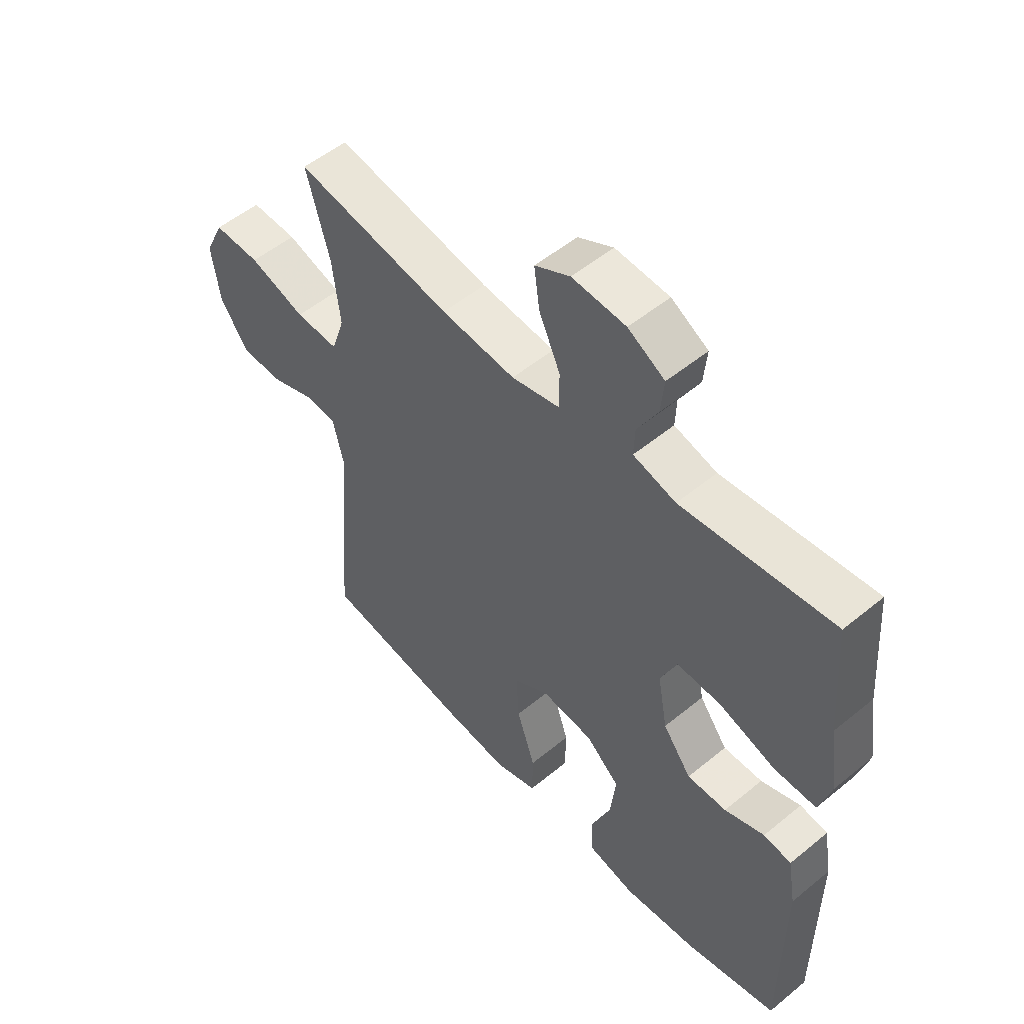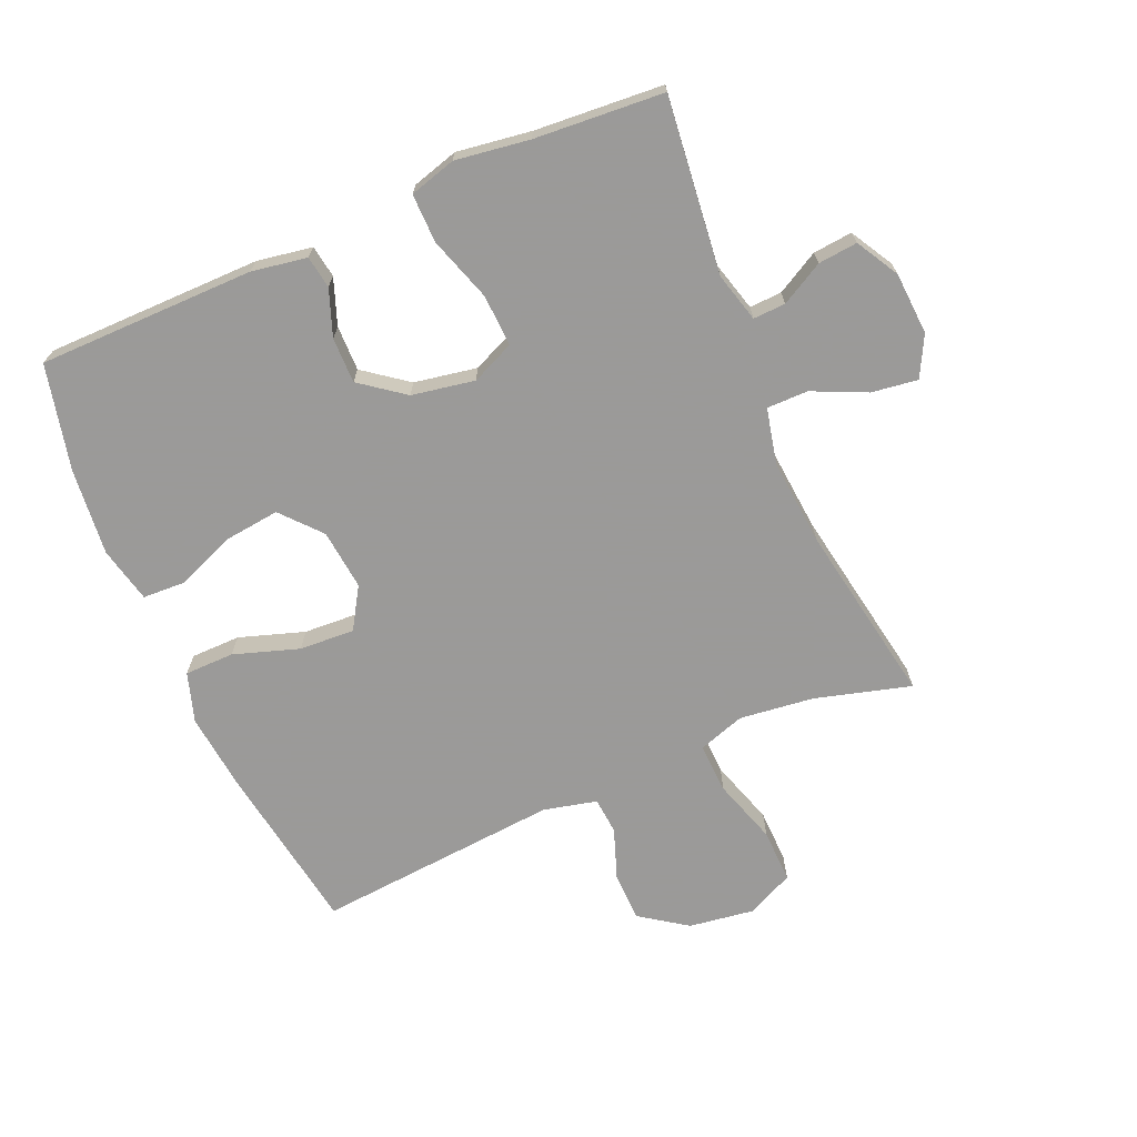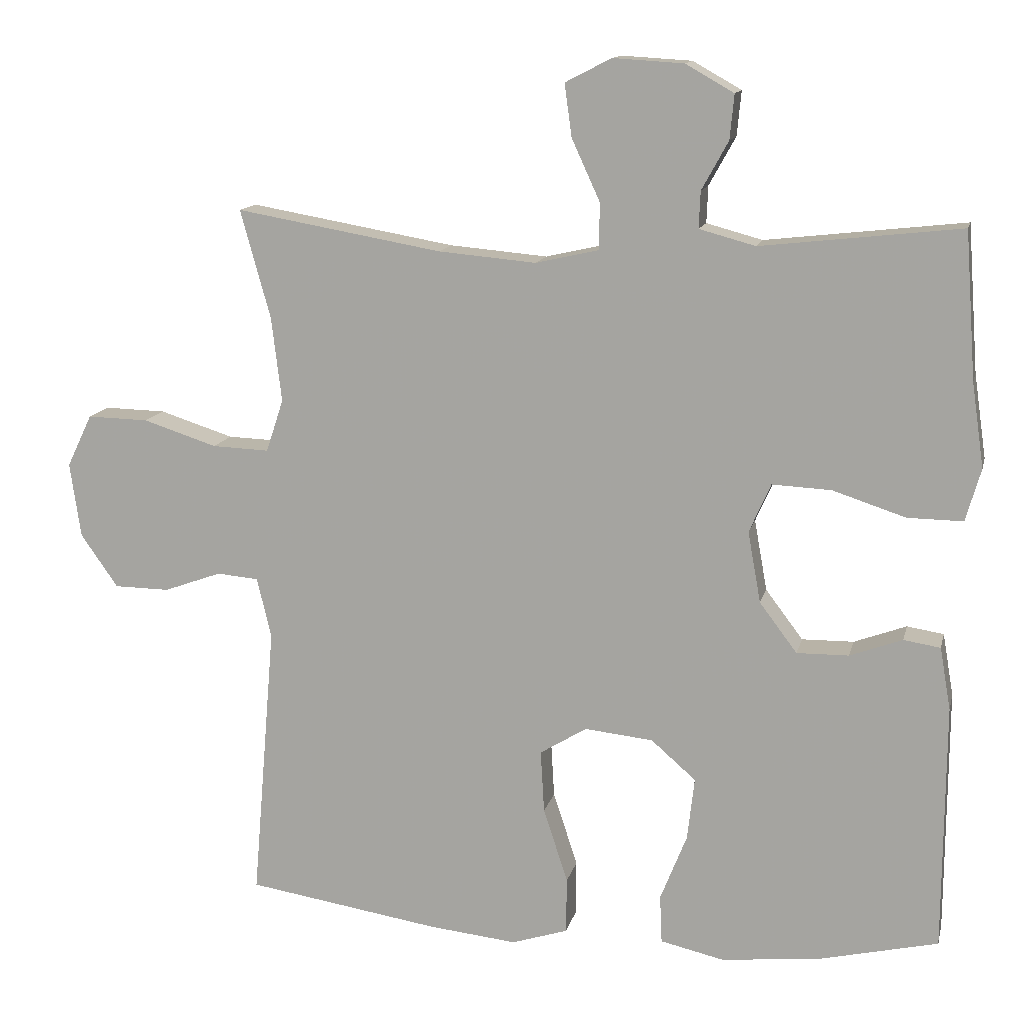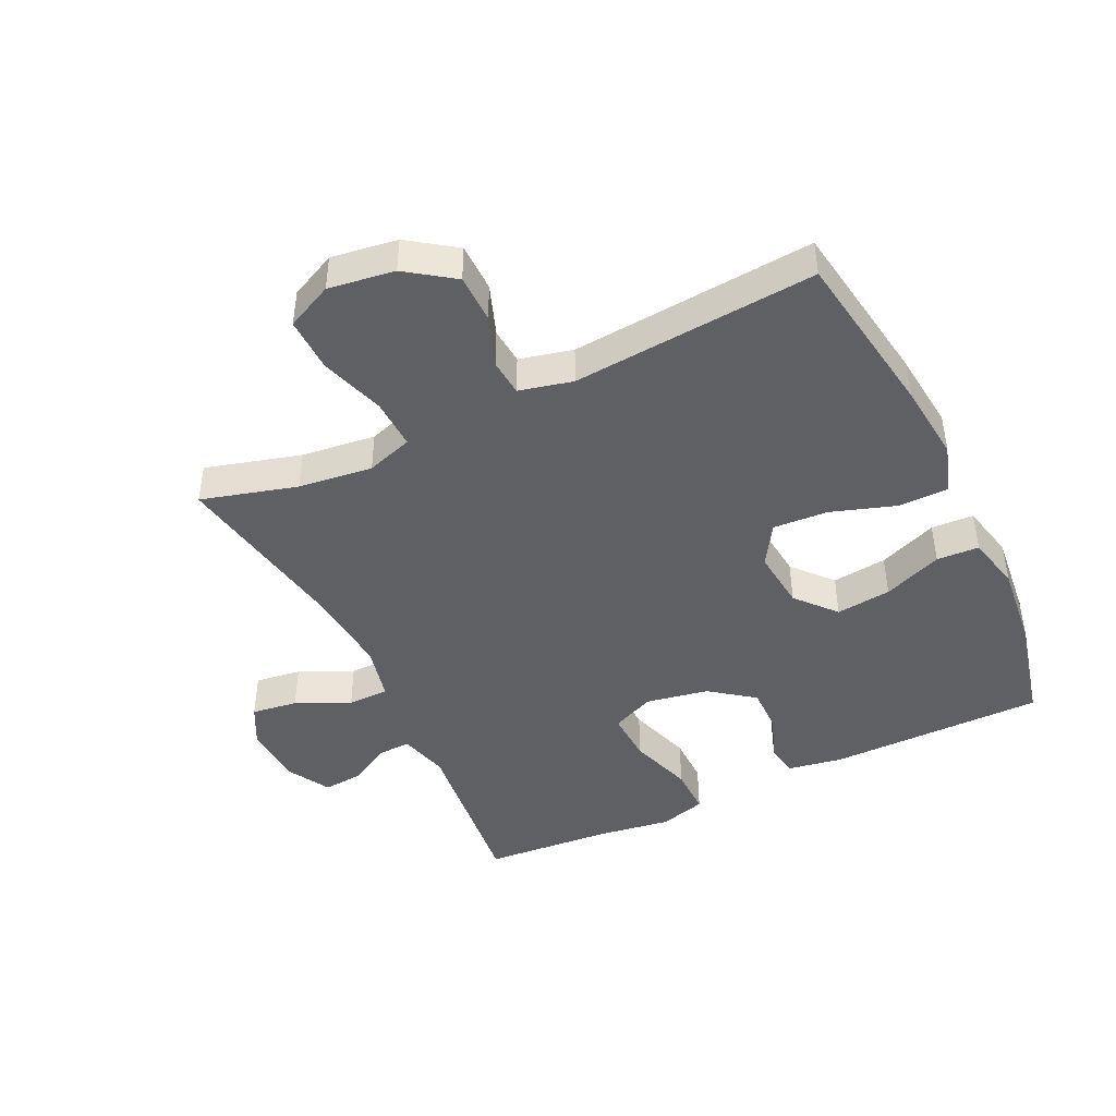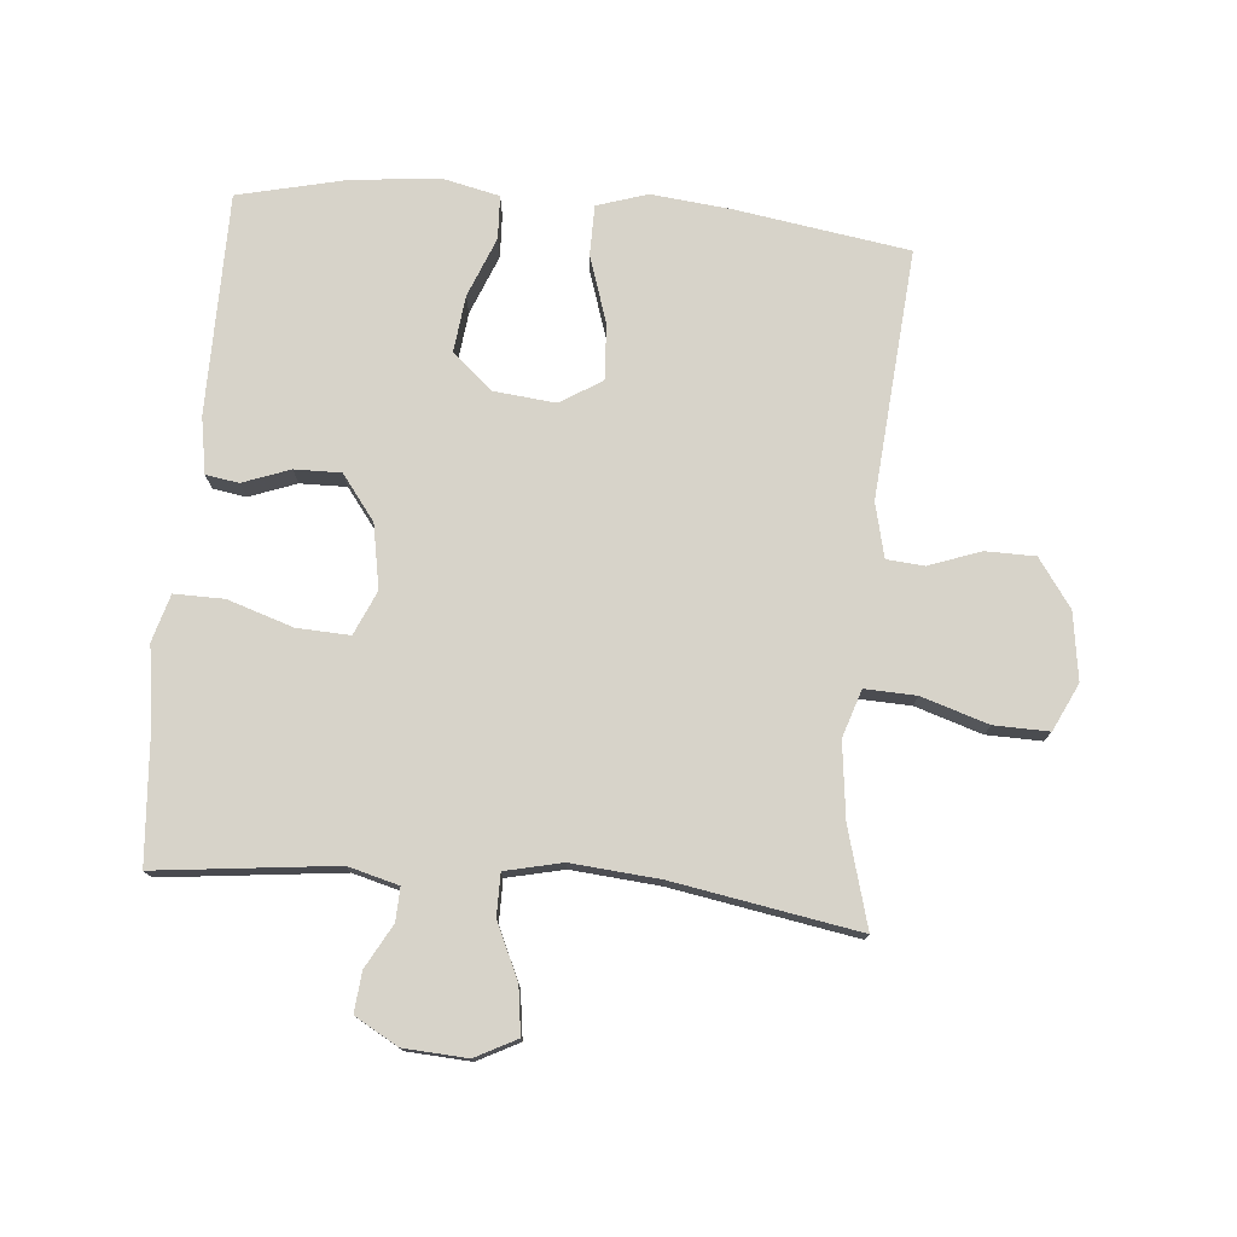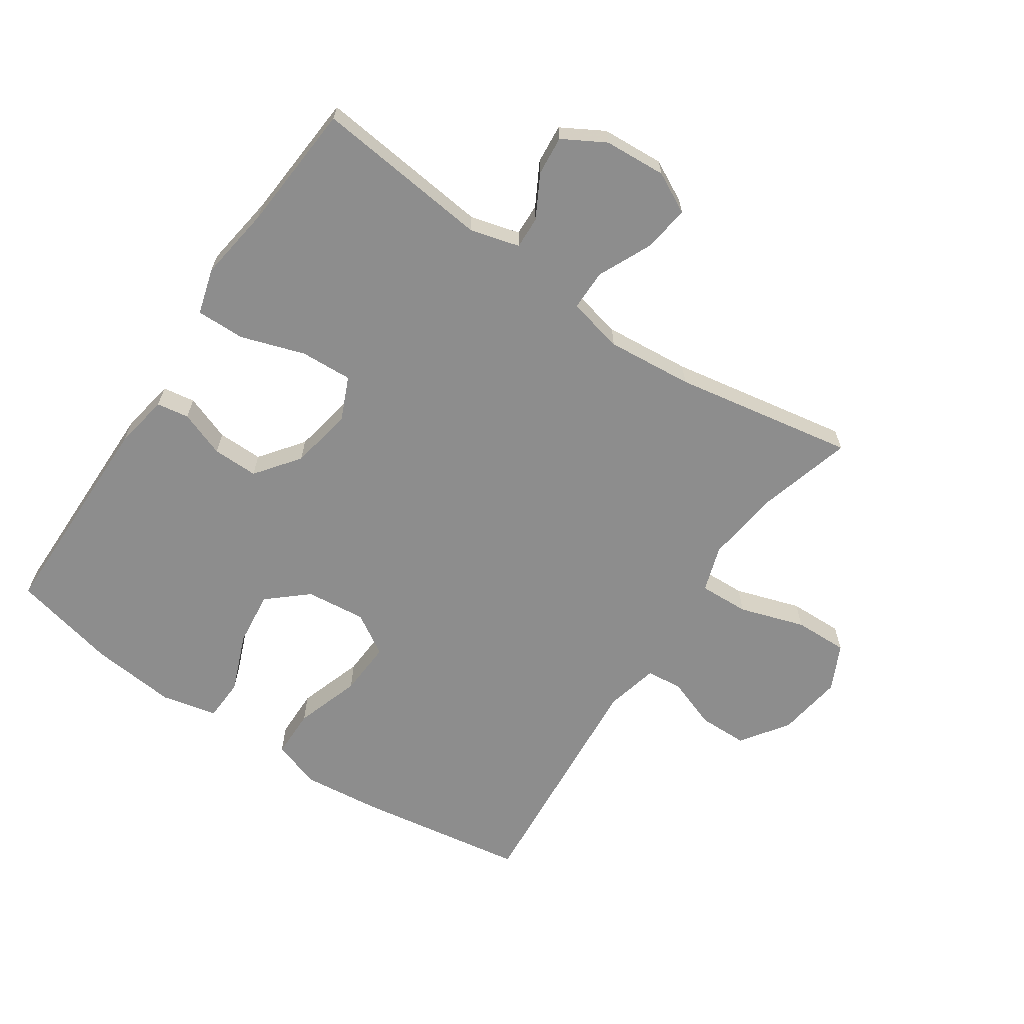
<metadata>
{"format":"obj","ext":"obj","renderer":"f3d","projection":"perspective","resolution":1024,"background":"white","views":[{"elev":53.0,"azim":-131.4,"up":"+Z"},{"elev":-69.5,"azim":-66.6,"up":"+Y"},{"elev":13.1,"azim":-167.2,"up":"+Z"},{"elev":-44.4,"azim":115.6,"up":"+Y"},{"elev":76.3,"azim":5.0,"up":"+Y"},{"elev":-64.6,"azim":-34.0,"up":"+Y"}]}
</metadata>
<code>
v -0.5 0.07 -0.5
v -0.502 0.07 -0.158
v -0.487 0.07 -0.071
v -0.436 0.07 -0.063
v -0.363 0.07 -0.09
v -0.291 0.07 -0.091
v -0.239 0.07 -0.022
v -0.221 0.07 0.077
v -0.251 0.07 0.145
v -0.333 0.07 0.141
v -0.434 0.07 0.108
v -0.511 0.07 0.107
v -0.532 0.07 0.18
v -0.515 0.07 0.297
v -0.5 0.07 0.5
v -0.223 0.07 0.469
v -0.145 0.07 0.49
v -0.147 0.07 0.541
v -0.184 0.07 0.608
v -0.19 0.07 0.67
v -0.123 0.07 0.708
v -0.025 0.07 0.714
v 0.039 0.07 0.681
v 0.029 0.07 0.608
v -0.01 0.07 0.523
v -0.01 0.07 0.458
v 0.078 0.07 0.438
v 0.214 0.07 0.45
v 0.5 0.07 0.5
v 0.458 0.07 0.349
v 0.444 0.07 0.232
v 0.468 0.07 0.159
v 0.547 0.07 0.162
v 0.65 0.07 0.195
v 0.735 0.07 0.197
v 0.77 0.07 0.124
v 0.755 0.07 0.02
v 0.703 0.07 -0.054
v 0.626 0.07 -0.055
v 0.546 0.07 -0.026
v 0.488 0.07 -0.031
v 0.468 0.07 -0.115
v 0.5 0.07 -0.5
v 0.232 0.07 -0.542
v 0.109 0.07 -0.555
v 0.031 0.07 -0.53
v 0.03 0.07 -0.452
v 0.064 0.07 -0.349
v 0.069 0.07 -0.262
v 0.004 0.07 -0.222
v -0.091 0.07 -0.232
v -0.153 0.07 -0.286
v -0.143 0.07 -0.373
v -0.106 0.07 -0.466
v -0.109 0.07 -0.533
v -0.197 0.07 -0.553
v -0.333 0.07 -0.539
v -0.5 0 -0.5
v -0.502 0 -0.158
v -0.487 0 -0.071
v -0.436 0 -0.063
v -0.363 0 -0.09
v -0.291 0 -0.091
v -0.239 0 -0.022
v -0.221 0 0.077
v -0.251 0 0.145
v -0.333 0 0.141
v -0.434 0 0.108
v -0.511 0 0.107
v -0.532 0 0.18
v -0.515 0 0.297
v -0.5 0 0.5
v -0.223 0 0.469
v -0.145 0 0.49
v -0.147 0 0.541
v -0.184 0 0.608
v -0.19 0 0.67
v -0.123 0 0.708
v -0.025 0 0.714
v 0.039 0 0.681
v 0.029 0 0.608
v -0.01 0 0.523
v -0.01 0 0.458
v 0.078 0 0.438
v 0.214 0 0.45
v 0.5 0 0.5
v 0.458 0 0.349
v 0.444 0 0.232
v 0.468 0 0.159
v 0.547 0 0.162
v 0.65 0 0.195
v 0.735 0 0.197
v 0.77 0 0.124
v 0.755 0 0.02
v 0.703 0 -0.054
v 0.626 0 -0.055
v 0.546 0 -0.026
v 0.488 0 -0.031
v 0.468 0 -0.115
v 0.5 0 -0.5
v 0.232 0 -0.542
v 0.109 0 -0.555
v 0.031 0 -0.53
v 0.03 0 -0.452
v 0.064 0 -0.349
v 0.069 0 -0.262
v 0.004 0 -0.222
v -0.091 0 -0.232
v -0.153 0 -0.286
v -0.143 0 -0.373
v -0.106 0 -0.466
v -0.109 0 -0.533
v -0.197 0 -0.553
v -0.333 0 -0.539
f 3 4 5
f 2 3 5
f 1 2 5
f 57 1 5
f 56 57 5
f 55 56 5
f 54 55 5
f 53 54 5
f 52 53 5 6
f 51 52 6 7
f 50 51 7 8
f 49 50 8 9
f 46 47 48
f 45 46 48
f 44 45 48
f 43 44 48
f 42 43 48
f 41 42 48 49
f 38 39 40
f 37 38 40
f 36 37 40
f 35 36 40
f 34 35 40
f 33 34 40
f 32 33 40 41
f 41 49 9
f 32 41 9
f 31 32 9
f 28 29 30
f 31 9 10
f 30 31 10
f 28 30 10
f 27 28 10
f 23 24 25
f 22 23 25
f 21 22 25
f 20 21 25
f 19 20 25
f 18 19 25
f 17 18 25 26
f 16 17 26
f 14 15 16
f 16 26 27
f 14 16 27
f 13 14 27
f 12 13 27
f 11 12 27
f 10 11 27
f 62 61 60
f 62 60 59
f 62 59 58
f 62 58 114
f 62 114 113
f 62 113 112
f 62 112 111
f 62 111 110
f 63 62 110 109
f 64 63 109 108
f 65 64 108 107
f 66 65 107 106
f 105 104 103
f 105 103 102
f 105 102 101
f 105 101 100
f 105 100 99
f 106 105 99 98
f 97 96 95
f 97 95 94
f 97 94 93
f 97 93 92
f 97 92 91
f 97 91 90
f 98 97 90 89
f 66 106 98
f 66 98 89
f 66 89 88
f 87 86 85
f 67 66 88
f 67 88 87
f 67 87 85
f 67 85 84
f 82 81 80
f 82 80 79
f 82 79 78
f 82 78 77
f 82 77 76
f 82 76 75
f 83 82 75 74
f 83 74 73
f 73 72 71
f 84 83 73
f 84 73 71
f 84 71 70
f 84 70 69
f 84 69 68
f 84 68 67
f 1 58 59 2
f 2 59 60 3
f 3 60 61 4
f 4 61 62 5
f 5 62 63 6
f 6 63 64 7
f 7 64 65 8
f 8 65 66 9
f 9 66 67 10
f 10 67 68 11
f 11 68 69 12
f 12 69 70 13
f 13 70 71 14
f 14 71 72 15
f 15 72 73 16
f 16 73 74 17
f 17 74 75 18
f 18 75 76 19
f 19 76 77 20
f 20 77 78 21
f 21 78 79 22
f 22 79 80 23
f 23 80 81 24
f 24 81 82 25
f 25 82 83 26
f 26 83 84 27
f 27 84 85 28
f 28 85 86 29
f 29 86 87 30
f 30 87 88 31
f 31 88 89 32
f 32 89 90 33
f 33 90 91 34
f 34 91 92 35
f 35 92 93 36
f 36 93 94 37
f 37 94 95 38
f 38 95 96 39
f 39 96 97 40
f 40 97 98 41
f 41 98 99 42
f 42 99 100 43
f 43 100 101 44
f 44 101 102 45
f 45 102 103 46
f 46 103 104 47
f 47 104 105 48
f 48 105 106 49
f 49 106 107 50
f 50 107 108 51
f 51 108 109 52
f 52 109 110 53
f 53 110 111 54
f 54 111 112 55
f 55 112 113 56
f 56 113 114 57
f 57 114 58 1

</code>
